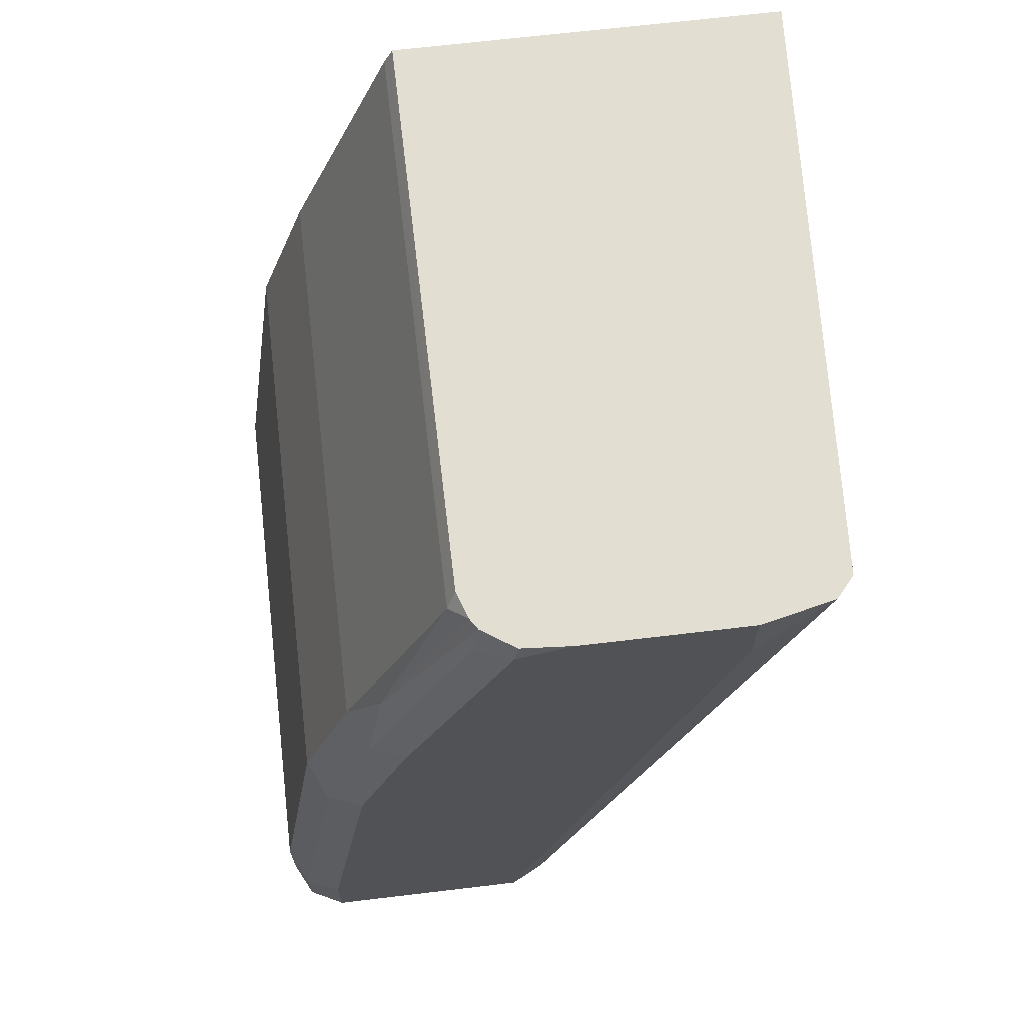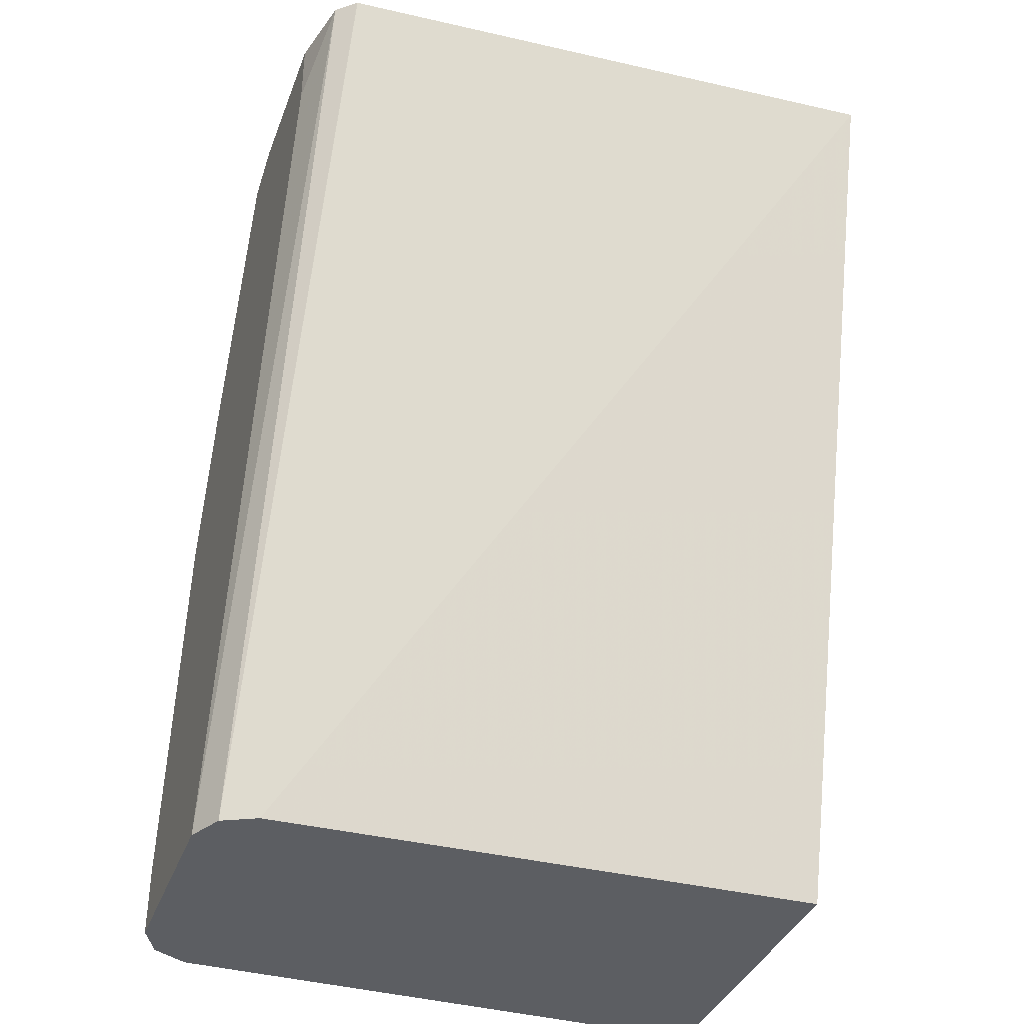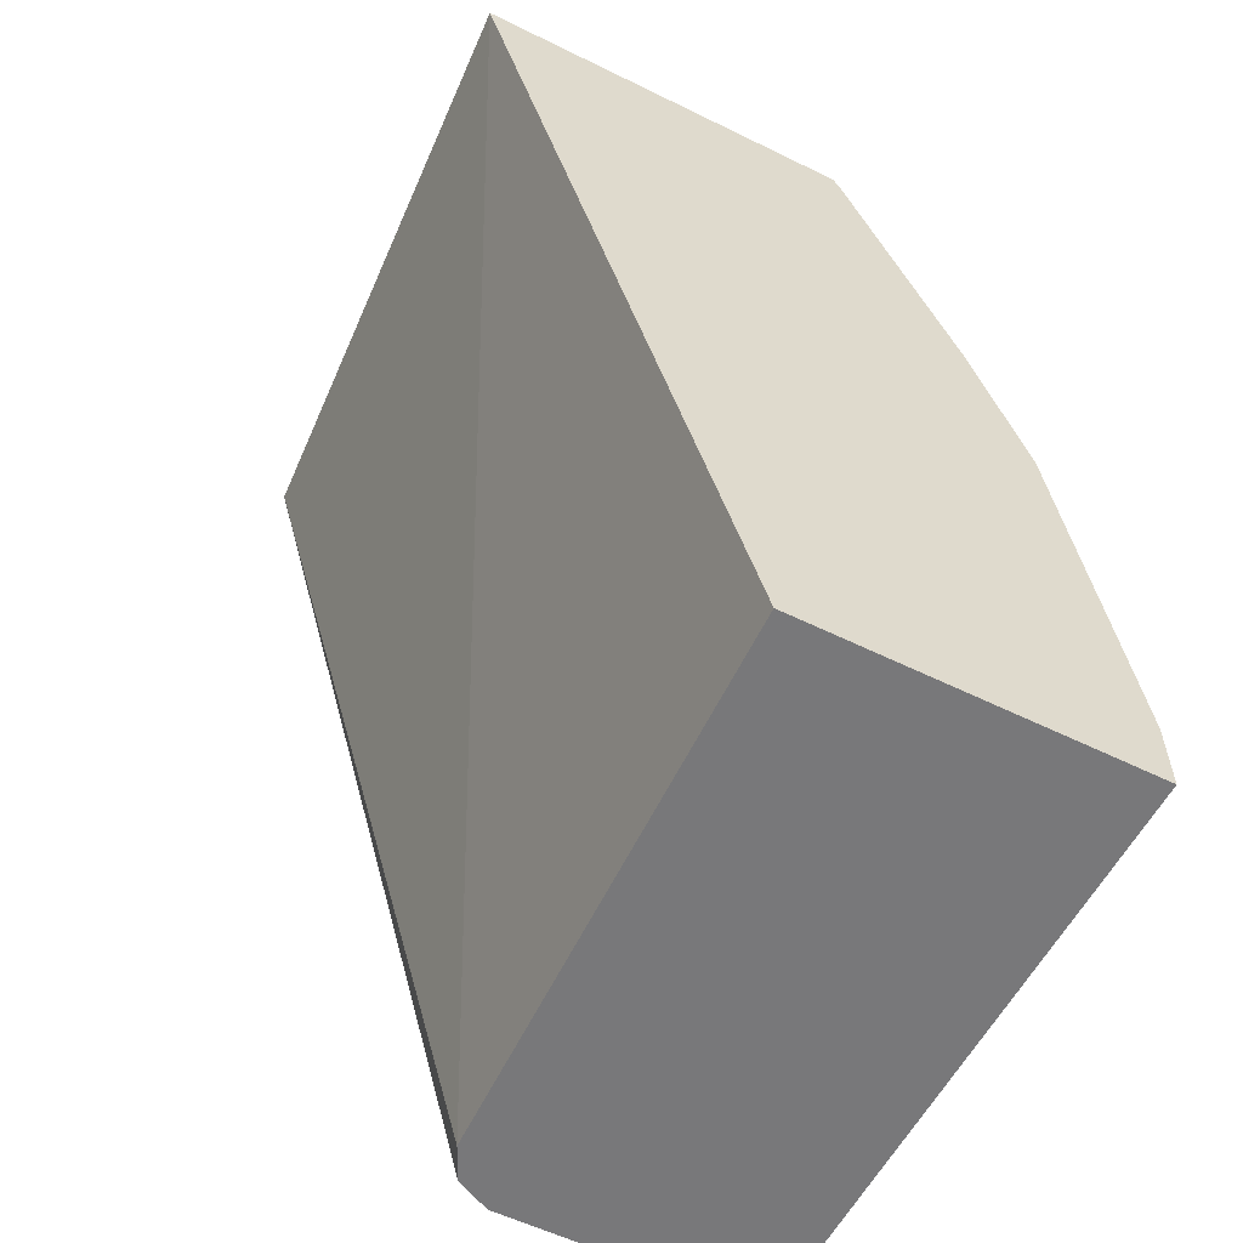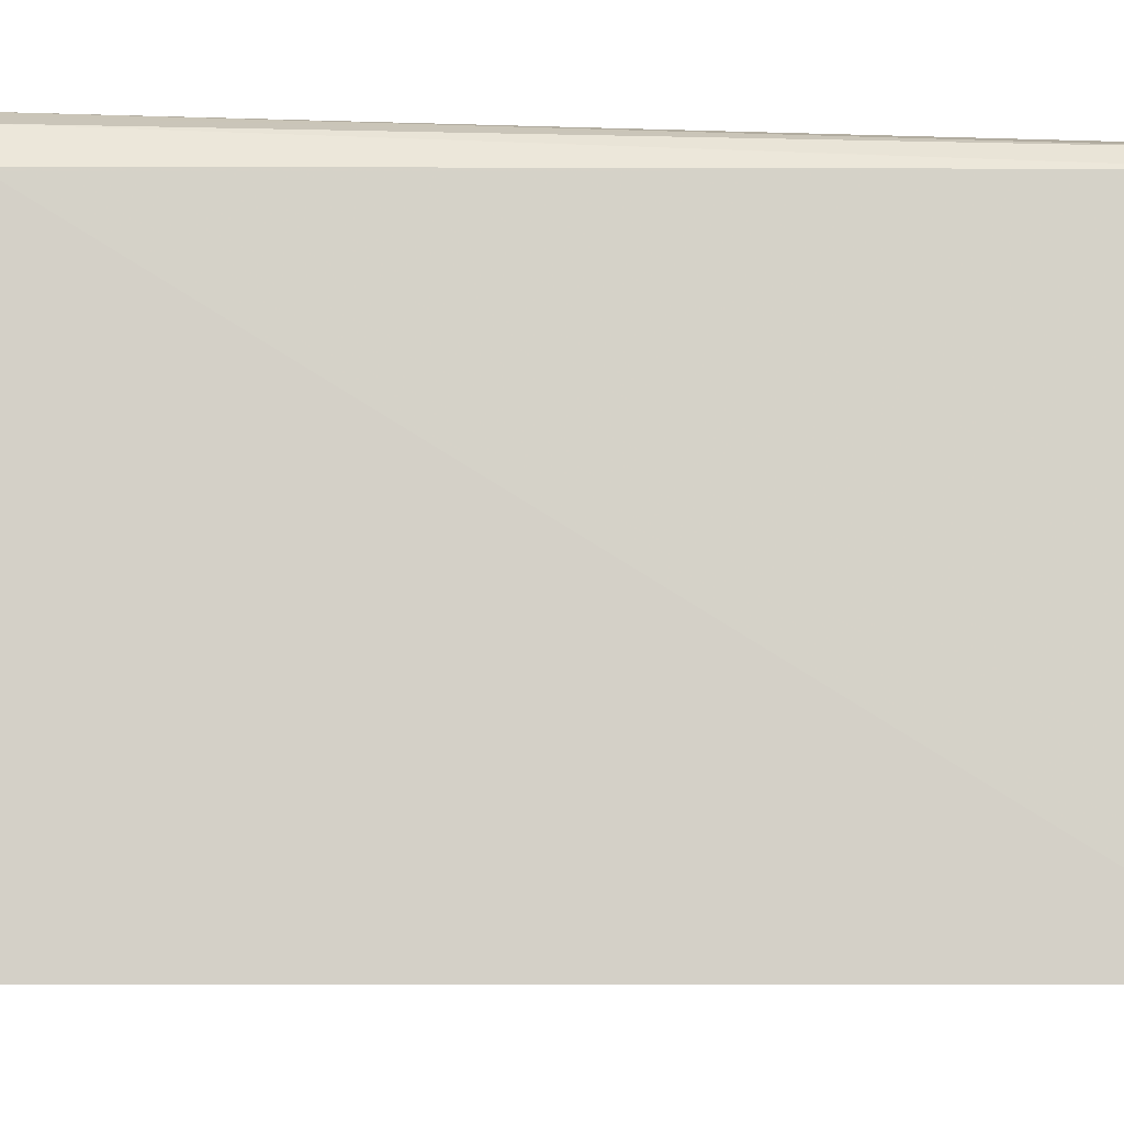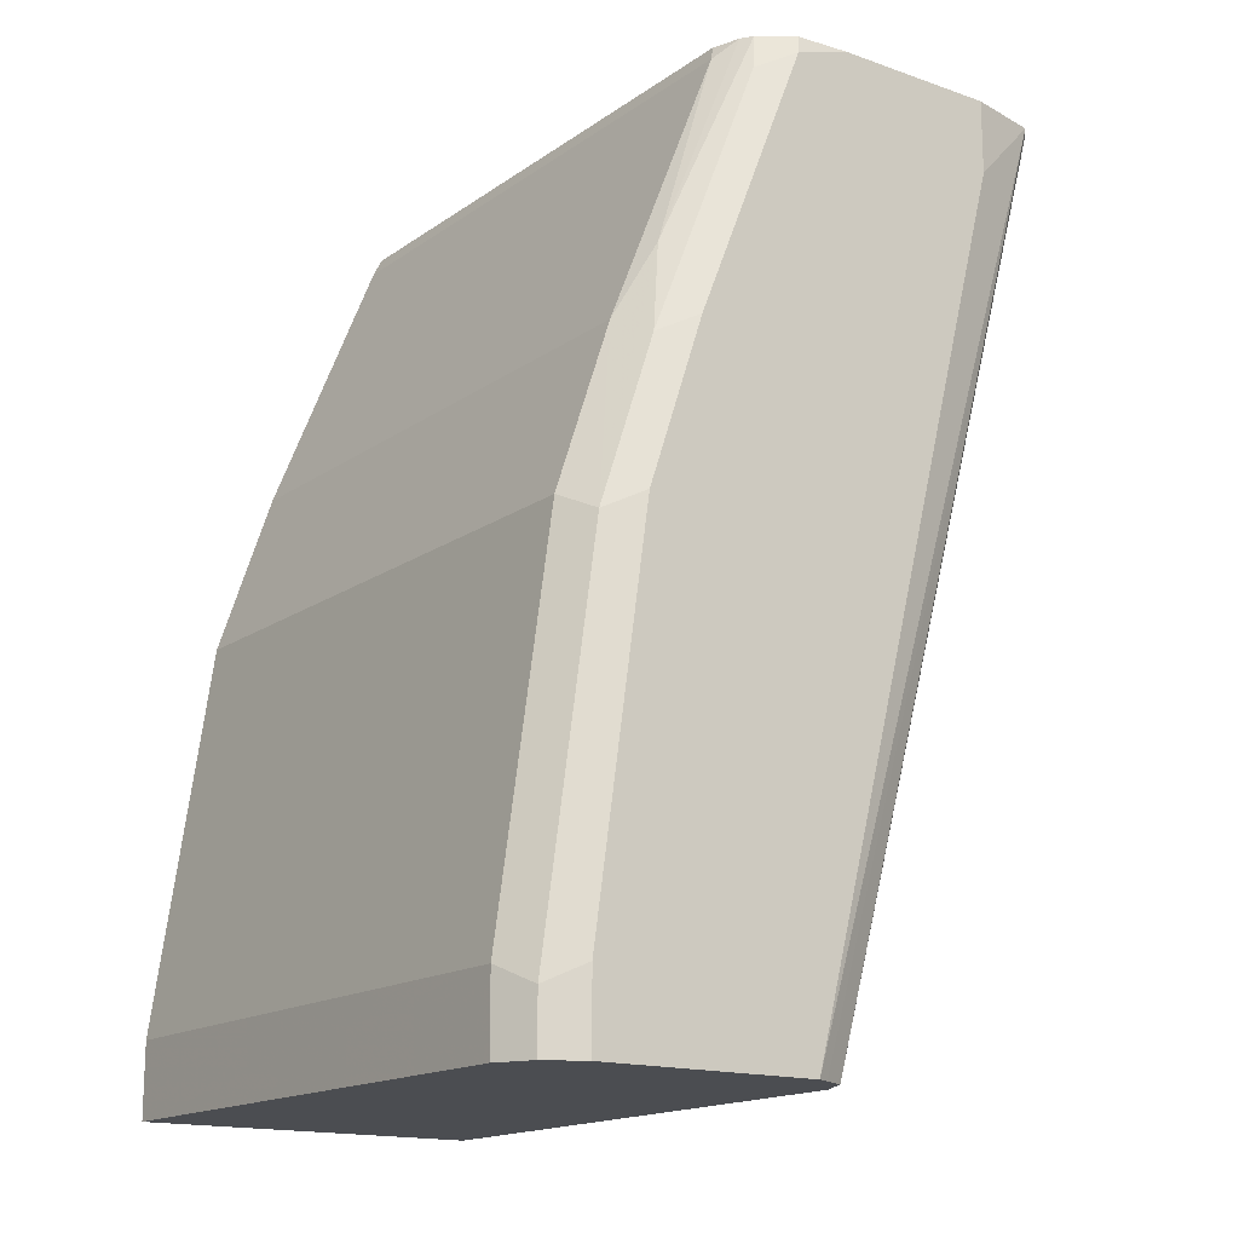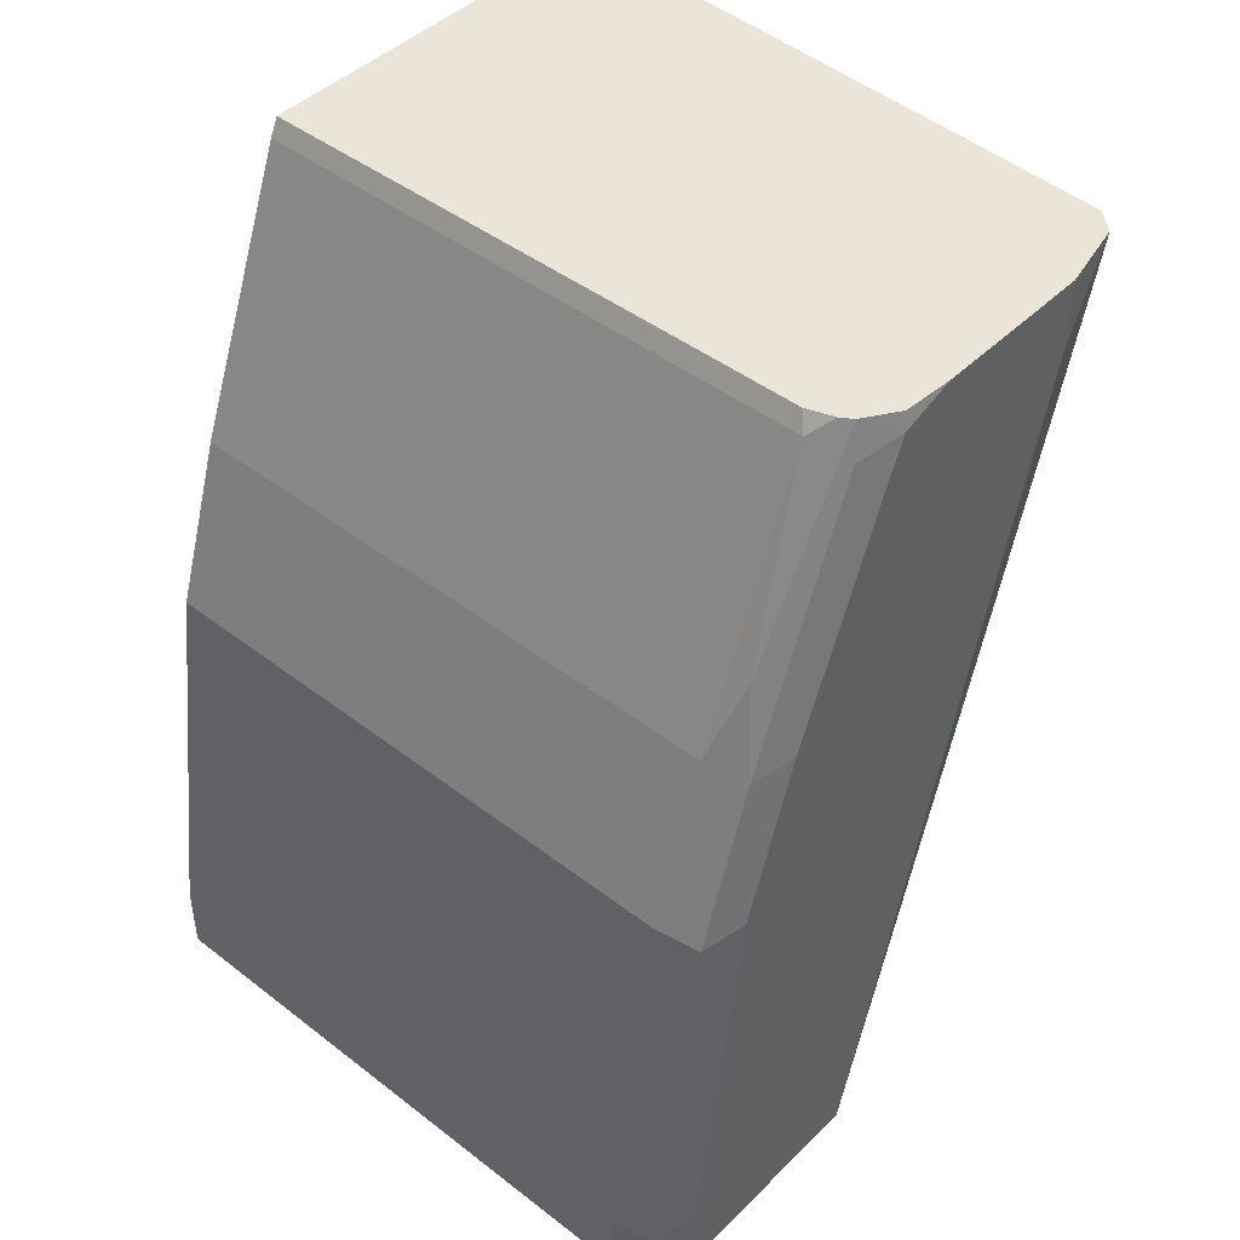
<metadata>
{"format":"obj","ext":"obj","renderer":"f3d","projection":"perspective","resolution":1024,"background":"white","views":[{"elev":67.7,"azim":173.2,"up":"+Z"},{"elev":-37.8,"azim":-109.5,"up":"+Z"},{"elev":-57.5,"azim":-27.0,"up":"+Z"},{"elev":-7.2,"azim":-110.4,"up":"+Y"},{"elev":-16.0,"azim":144.3,"up":"+Z"},{"elev":45.0,"azim":131.7,"up":"+Z"}]}
</metadata>
<code>
v 0.4492 0.4101 0.2132
v 0.4553 0.5902 0.2132
v 0.5565 0.4101 0.2132
v 0.3658 0.4101 0.4945
v 0.4589 0.5974 0.2132
v 0.3766 0.5957 0.4945
v 0.5565 0.5902 0.2132
v 0.5565 0.4101 0.2361
v 0.4862 0.4101 0.4945
v 0.4609 0.6014 0.2132
v 0.3768 0.5959 0.4945
v 0.551 0.601 0.2132
v 0.5565 0.5902 0.2361
v 0.5396 0.4101 0.3541
v 0.4863 0.4101 0.4944
v 0.4862 0.5874 0.4945
v 0.4681 0.605 0.2132
v 0.3823 0.6021 0.4945
v 0.5508 0.6014 0.2132
v 0.5508 0.6014 0.2305
v 0.534 0.6014 0.3485
v 0.5396 0.5902 0.3541
v 0.5227 0.4101 0.4047
v 0.489 0.4101 0.489
v 0.489 0.5902 0.489
v 0.4835 0.5957 0.4945
v 0.4721 0.607 0.2132
v 0.4047 0.607 0.4945
v 0.4047 0.607 0.4721
v 0.5504 0.6016 0.2132
v 0.5396 0.607 0.2361
v 0.5227 0.607 0.3541
v 0.5171 0.6014 0.3991
v 0.5115 0.5958 0.4272
v 0.5227 0.5902 0.4047
v 0.4812 0.5992 0.4945
v 0.5396 0.607 0.2132
v 0.4553 0.607 0.4945
v 0.5059 0.607 0.4047
v 0.4721 0.607 0.489
v 0.4834 0.6014 0.4834
v 0.471 0.6059 0.4945
f 21 34 35
f 20 30 31
f 21 35 22
f 21 33 34
f 21 32 33
f 21 31 32
f 20 31 21
f 19 30 20
f 15 24 25
f 18 28 29
f 17 18 27
f 16 25 26
f 15 25 16
f 14 35 23
f 14 22 35
f 23 35 25
f 13 21 22
f 18 29 27
f 23 25 24
f 33 40 41
f 25 34 26
f 13 20 21
f 38 42 40
f 36 40 42
f 36 41 40
f 34 41 36
f 33 41 34
f 33 39 40
f 32 39 33
f 30 37 31
f 27 31 37
f 27 32 31
f 27 39 32
f 27 40 39
f 27 38 40
f 27 28 38
f 27 29 28
f 26 34 36
f 25 35 34
f 12 20 13
f 12 19 20
f 10 18 17
f 1 9 4
f 1 15 9
f 1 24 15
f 1 23 24
f 1 14 23
f 1 8 14
f 1 3 8
f 1 4 2
f 1 7 3
f 1 19 12
f 1 30 19
f 1 27 37
f 1 17 27
f 1 10 17
f 1 5 10
f 1 2 5
f 1 12 7
f 2 4 6
f 1 37 30
f 3 7 13
f 2 6 5
f 10 11 18
f 9 15 16
f 8 22 14
f 7 12 13
f 6 11 10
f 5 6 10
f 4 11 6
f 8 13 22
f 4 28 18
f 4 38 28
f 4 42 38
f 4 36 42
f 4 26 36
f 4 16 26
f 4 9 16
f 4 18 11
f 3 13 8

</code>
